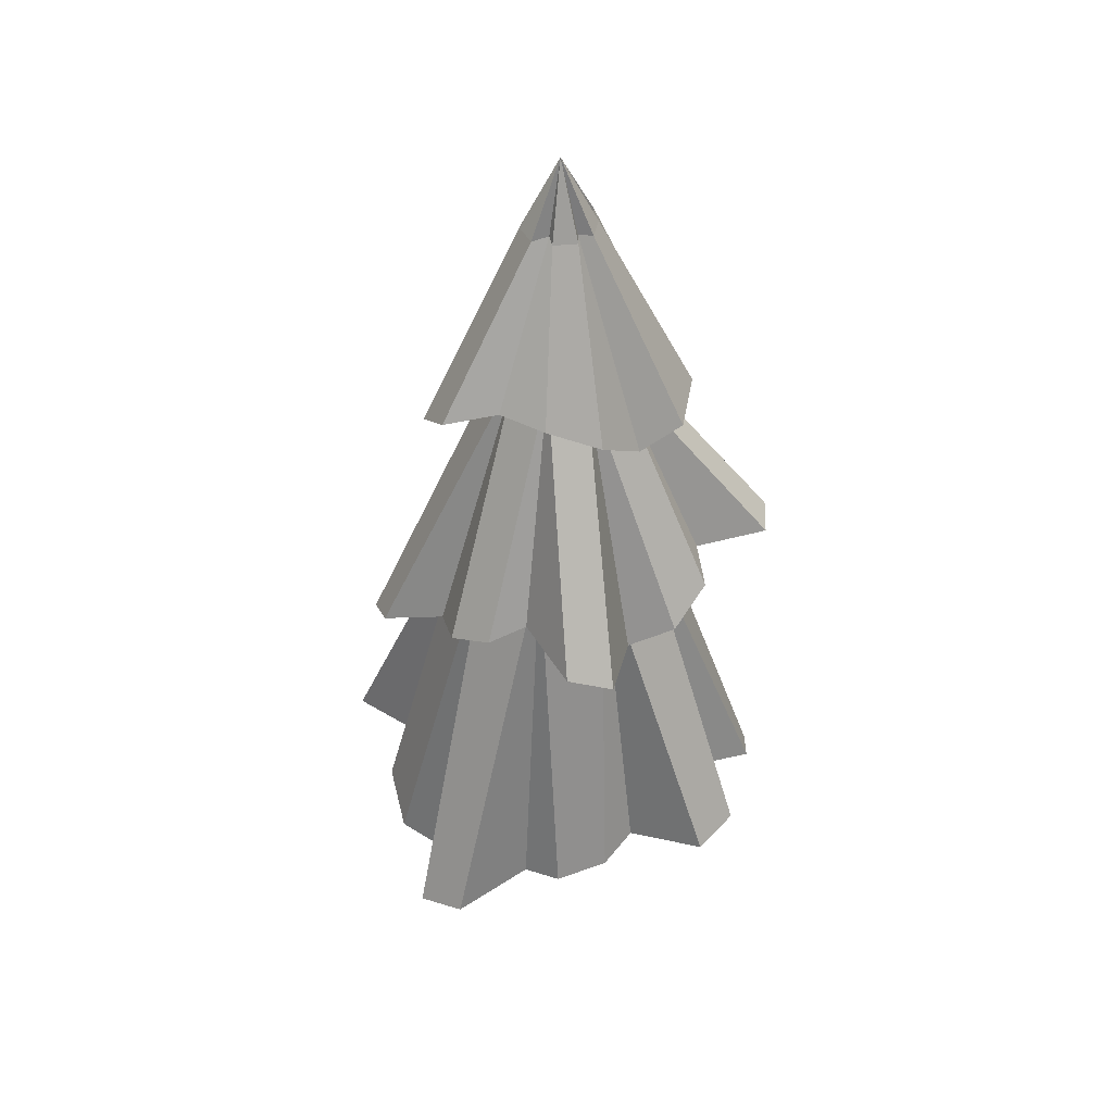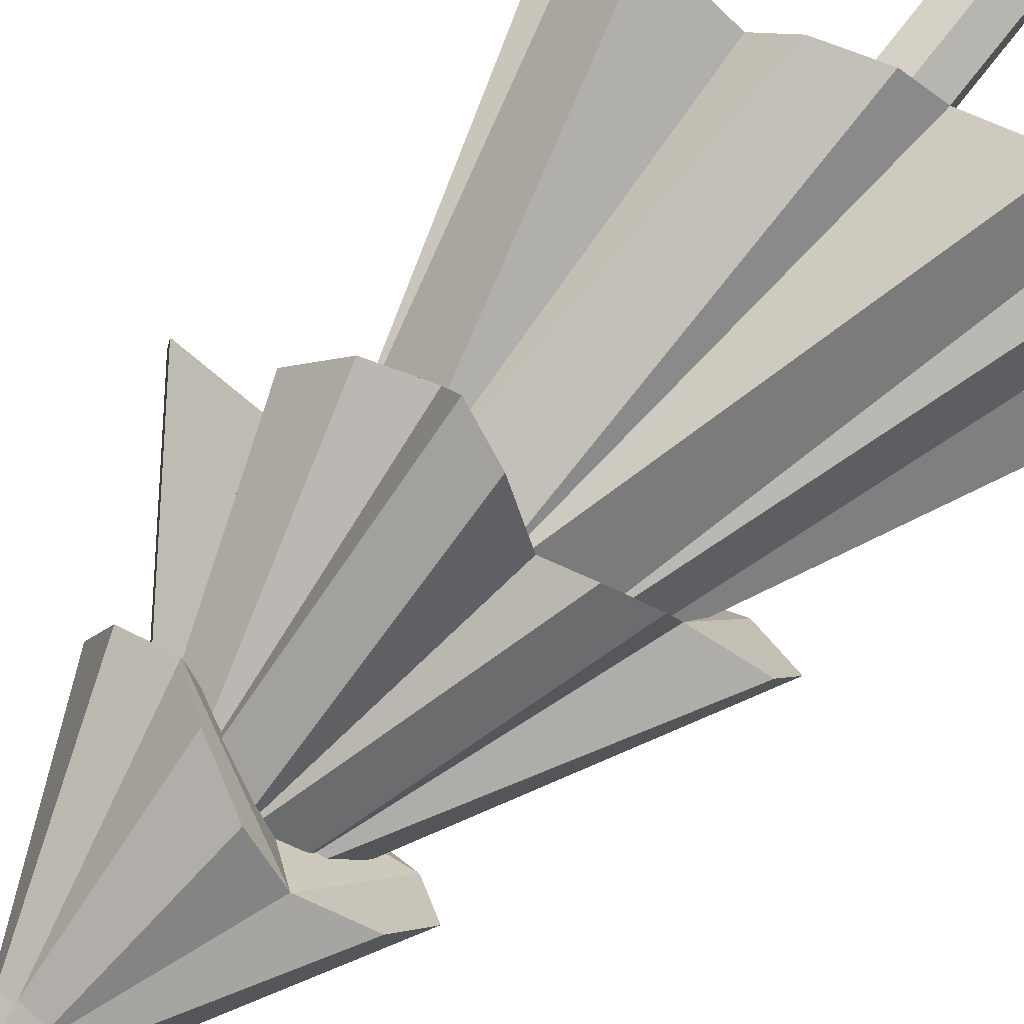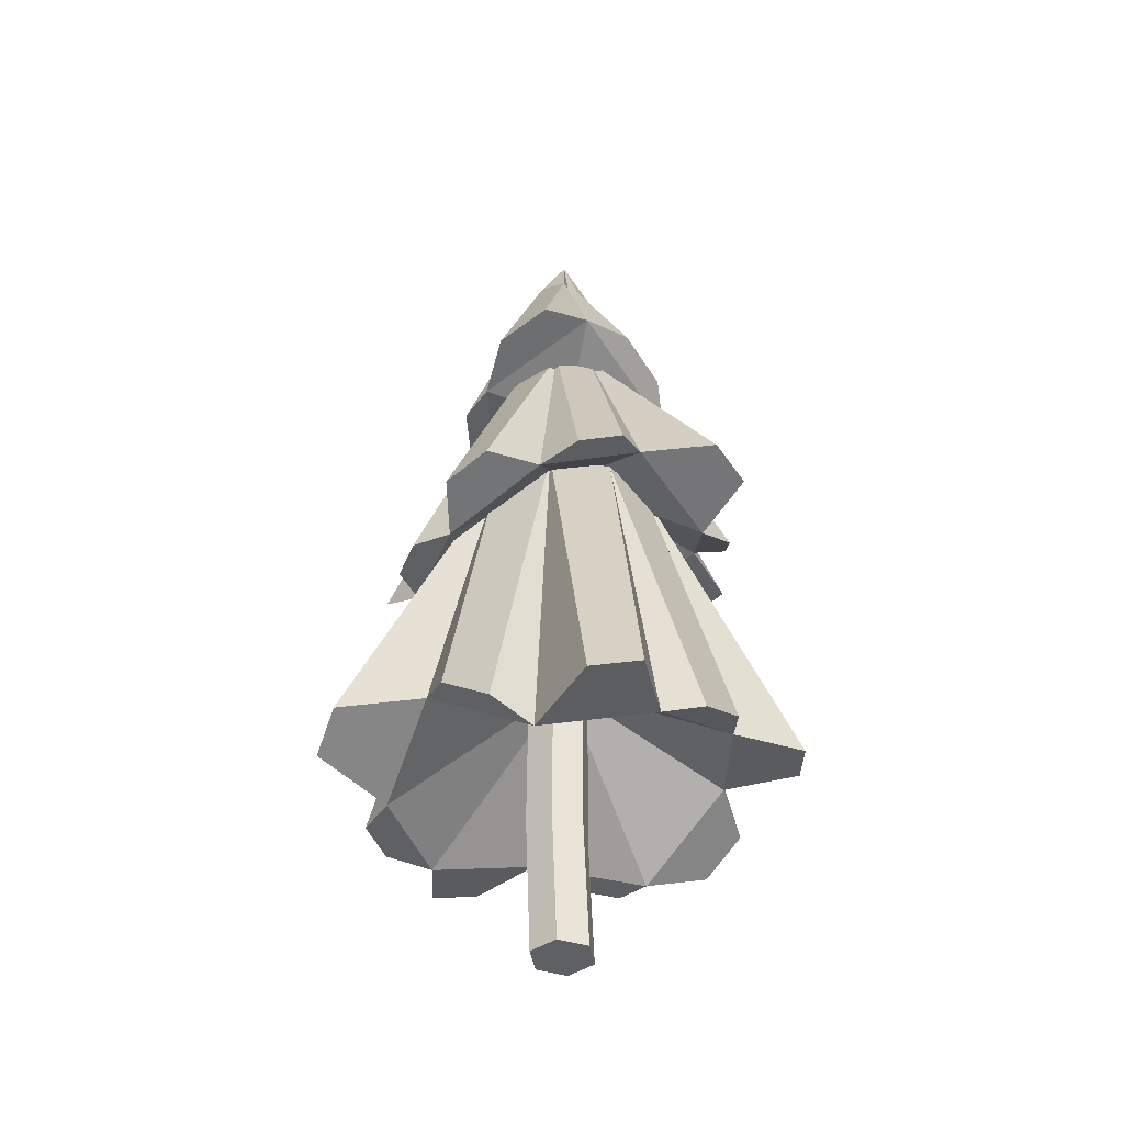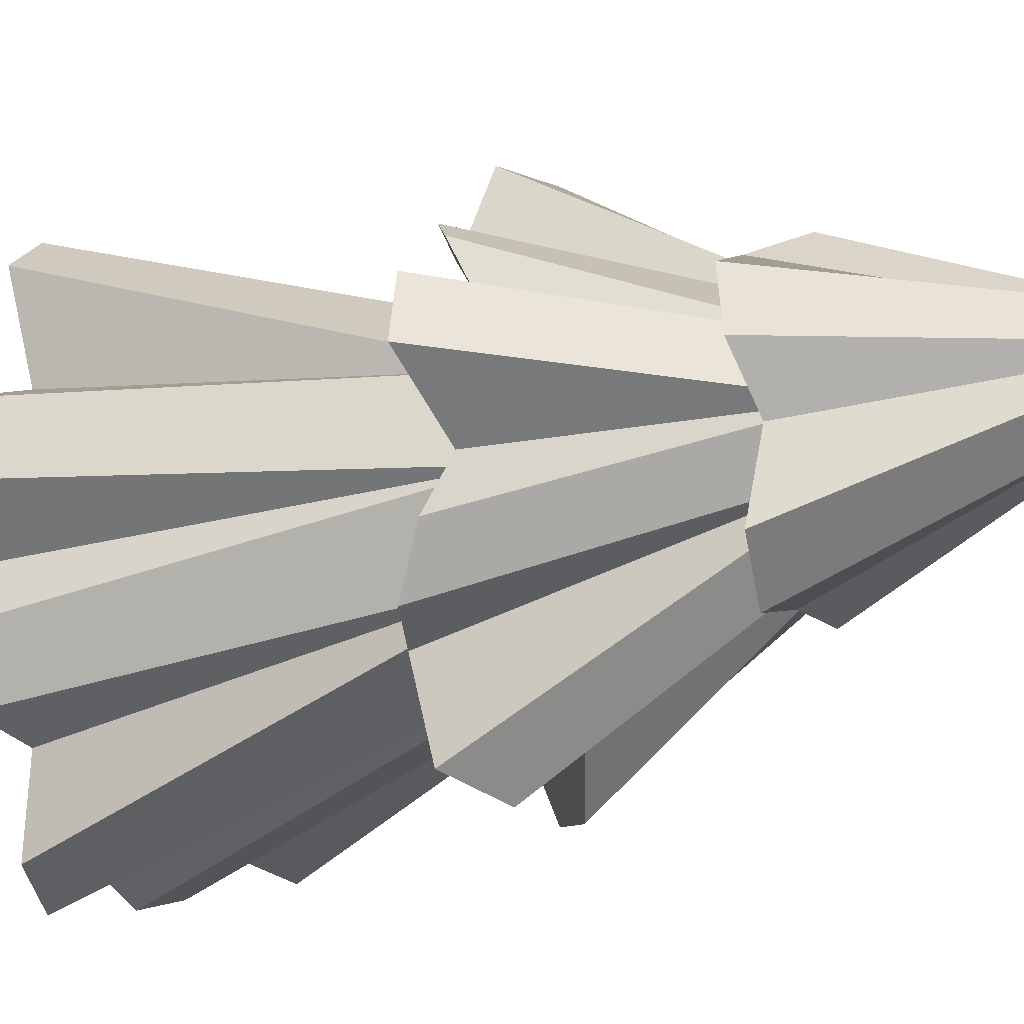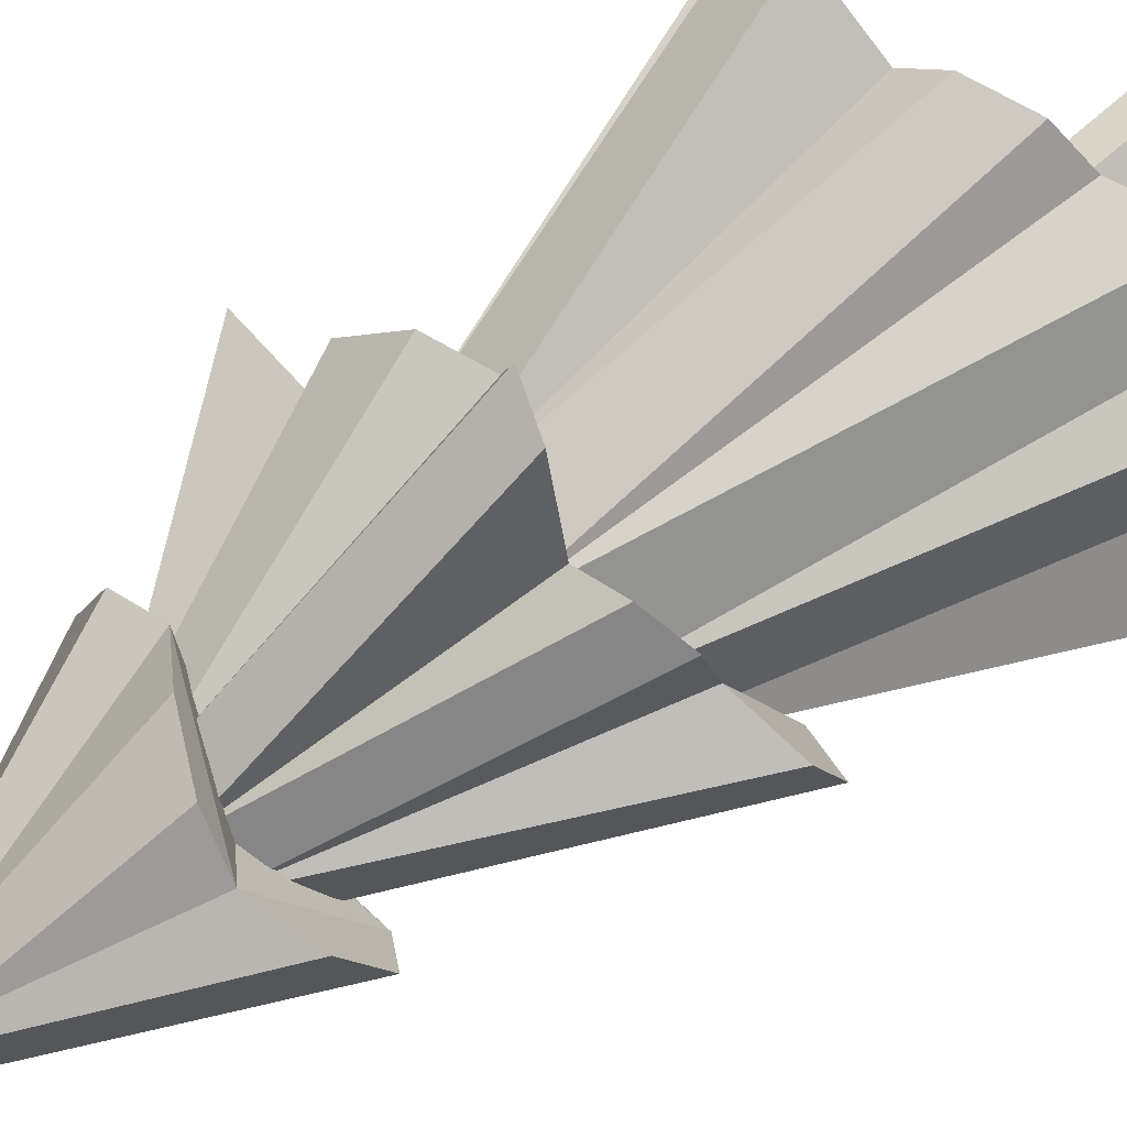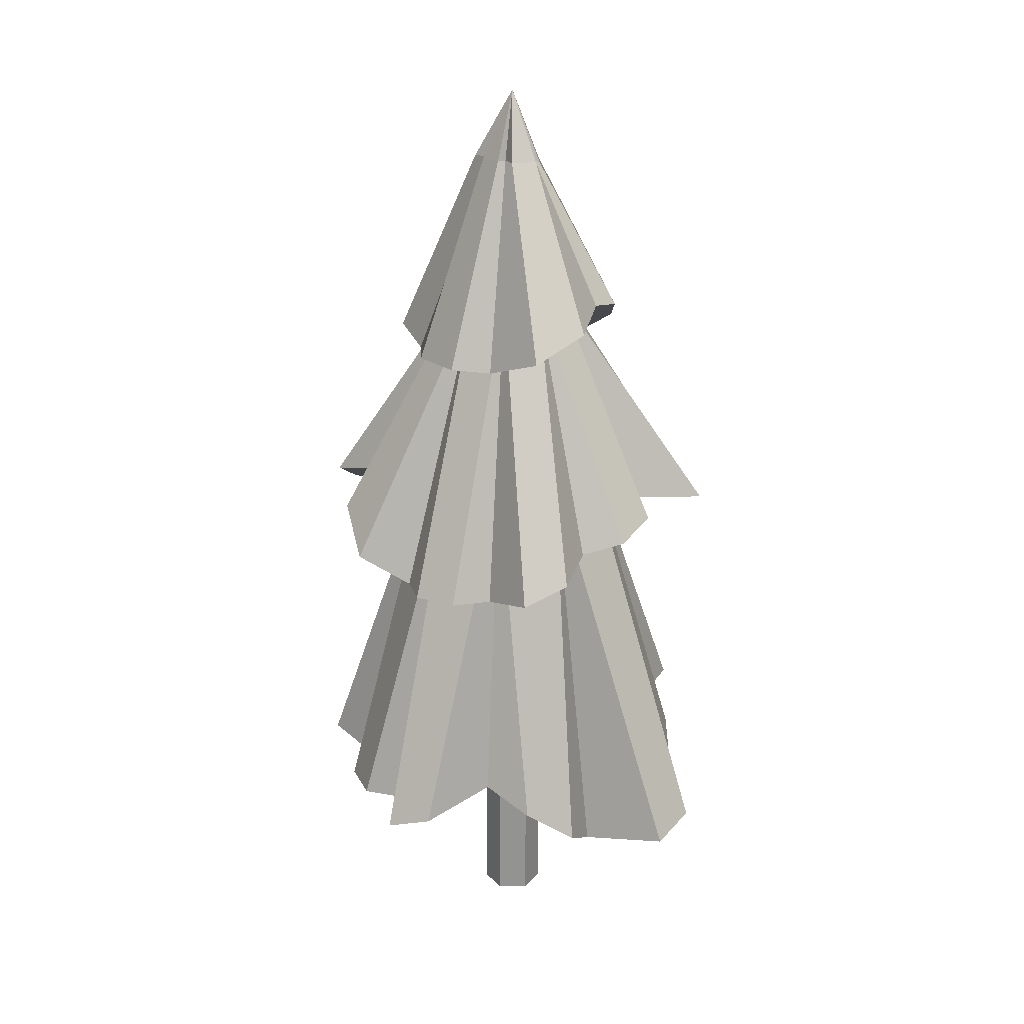
<metadata>
{"format":"obj","ext":"obj","renderer":"f3d","projection":"perspective","resolution":1024,"background":"white","views":[{"elev":40.8,"azim":-7.2,"up":"+Y"},{"elev":76.6,"azim":-138.5,"up":"+Z"},{"elev":-42.3,"azim":-50.8,"up":"+Y"},{"elev":-21.1,"azim":123.8,"up":"+Z"},{"elev":67.3,"azim":-128.4,"up":"+Z"},{"elev":20.4,"azim":-90.6,"up":"+Y"}]}
</metadata>
<code>
o Tree_Type2_03_Model
v -4.568 2.059 -7.673
v -4.225 2.222 -7.385
v -3.777 2.059 -7.385
v -3.434 2.351 -7.673
v -3.356 2.351 -8.114
v -3.58 2.059 -8.502
v -4.001 2.297 -8.655
v -4.422 1.855 -8.502
v -4.646 1.855 -8.114
v -3.766 3.204 -8.041
v -3.422 2.14 -8.449
v -3.323 2.27 -8.277
v -3.847 3.204 -8.182
v -3.075 2.351 -7.935
v -3.11 2.351 -7.74
v -3.422 2.27 -7.503
v -3.574 2.14 -7.376
v -3.794 3.204 -7.881
v -3.89 2.105 -7.074
v -4.088 2.177 -7.074
v -3.919 3.204 -7.777
v -4.081 3.204 -7.777
v -4.391 2.177 -7.353
v -4.543 2.105 -7.48
v -4.822 2.002 -7.757
v -4.857 1.912 -7.952
v -4.206 3.204 -7.881
v -4.692 1.855 -8.287
v -4.593 1.855 -8.458
v -4.234 3.204 -8.041
v -4.153 3.204 -8.182
v -4.378 1.978 -8.741
v -4.192 2.173 -8.809
v -4 3.204 -8.237
v -3.788 2.23 -8.874
v -3.602 2.125 -8.806
v -3.997 3.837 -8.101
v -4.091 3.837 -8.033
v -4.055 3.837 -7.923
v -3.939 3.837 -7.923
v -3.904 3.837 -8.033
v -3.986 2.916 -8.444
v -4.449 2.916 -8.107
v -4.301 3.198 -7.614
v -3.713 2.947 -7.619
v -3.537 3.092 -8.15
v -3.943 3.823 -7.875
v -4.048 3.823 -7.875
v -3.885 3.051 -7.518
v -4.122 3.162 -7.515
v -4.132 3.837 -7.893
v -4.167 3.837 -8.003
v -4.531 3.119 -7.679
v -4.597 2.994 -7.897
v -4.119 3.837 -8.068
v -4.025 3.837 -8.136
v -4.39 2.916 -8.287
v -4.185 2.916 -8.436
v -3.941 3.837 -8.174
v -3.847 3.837 -8.106
v -3.722 2.965 -8.541
v -3.523 3.043 -8.411
v -3.842 3.837 -8.015
v -3.877 3.837 -7.905
v -3.434 3.052 -7.959
v -3.511 2.987 -7.724
v -4 4.148 -8
v -4 0.7185 -8.731
v -4.47 0.7185 -8.56
v -4.72 0.9086 -8.127
v -4.633 0.5785 -7.634
v -4.25 0.7202 -7.313
v -3.75 0.9086 -7.313
v -3.367 0.9929 -7.634
v -3.28 0.7539 -8.127
v -3.53 0.9086 -8.56
v -4.137 2.349 -7.623
v -3.889 0.8561 -7.19
v -4.111 0.7727 -7.19
v -3.863 2.349 -7.623
v -4.58 0.6807 -7.141
v -4.749 0.618 -7.283
v -4.804 0.6705 -7.718
v -4.842 0.8166 -7.936
v -4.348 2.349 -7.799
v -4.958 0.8556 -8.409
v -4.847 0.7715 -8.601
v -4.395 2.349 -8.07
v -4.258 2.349 -8.308
v -4.408 0.7185 -8.739
v -4.2 0.7185 -8.814
v -3.777 0.7715 -8.93
v -3.569 0.8556 -8.854
v -4 2.349 -8.402
v -3.337 0.8655 -8.509
v -3.227 0.7971 -8.317
v -3.742 2.349 -8.308
v -3.605 2.349 -8.07
v -3.073 0.8206 -7.951
v -3.112 0.9263 -7.733
v -3.652 2.349 -7.799
v -3.274 0.9694 -7.306
v -3.443 0.9321 -7.164
v -4 1.274 -8.084
v -4.054 1.274 -8.064
v -4.082 1.296 -8.015
v -4.072 1.258 -7.958
v -4.029 1.274 -7.921
v -3.971 1.296 -7.921
v -3.928 1.305 -7.958
v -3.918 1.278 -8.015
v -3.946 1.296 -8.064
v -4.247 2.366 -7.858
v -4.098 2.437 -7.734
v -3.904 2.366 -7.734
v -3.756 2.493 -7.858
v -3.722 2.493 -8.049
v -3.819 2.366 -8.217
v -4.001 2.469 -8.284
v -4.183 2.278 -8.217
v -4.28 2.278 -8.049
v -4.016 -0.005712 -8.135
v -4.133 -0.005712 -8.068
v -4.133 -0.005712 -7.932
v -4.016 -0.005712 -7.865
v -3.899 -0.005712 -7.932
v -3.899 -0.005712 -8.068
v -4.016 3.607 -8.135
v -4.133 3.607 -8.068
v -4.133 3.607 -7.932
v -4.016 3.607 -7.865
v -3.899 3.607 -7.932
v -3.899 3.607 -8.068
v -4.05 0.5749 -8.135
v -3.934 0.5576 -8.068
v -3.934 0.5576 -7.932
v -4.05 0.5749 -7.865
v -4.166 0.5921 -7.932
v -4.166 0.5921 -8.068
v -3.993 2.981 -8.14
v -4.149 2.981 -8.027
v -4.099 3.076 -7.862
v -3.902 2.991 -7.863
v -3.843 3.04 -8.042
f 9 28 29 8
f 1 25 26 9
f 7 35 36 6
f 2 23 24 1
f 6 11 12 5
f 5 14 15 4
f 4 16 17 3
f 19 21 22 20
f 3 19 20 2
f 28 30 31 29
f 8 32 33 7
f 5 12 10
f 2 20 22
f 31 32 8
f 10 14 5
f 11 13 10 12
f 13 11 6
f 14 10 18 15
f 4 15 18
f 16 18 21 17
f 3 17 21
f 18 16 4
f 21 19 3
f 23 22 27 24
f 22 23 2
f 1 24 27
f 25 27 30 26
f 9 26 30
f 27 25 1
f 8 29 31
f 30 28 9
f 32 31 34 33
f 7 33 34
f 35 34 13 36
f 34 35 7
f 6 36 13
f 37 42 58 56
f 40 45 66 64
f 42 37 59 61
f 45 40 47 49
f 44 39 51 53
f 39 44 50 48
f 42 43 57 58
f 47 48 50 49
f 44 45 49 50
f 51 52 54 53
f 43 44 53 54
f 38 43 54 52
f 55 56 58 57
f 43 38 55 57
f 59 60 62 61
f 41 46 62 60
f 46 42 61 62
f 63 64 66 65
f 64 63 67
f 45 46 65 66
f 46 41 63 65
f 76 95 96 75
f 68 92 93 76
f 74 102 103 73
f 69 90 91 68
f 73 78 79 72
f 72 81 82 71
f 71 83 84 70
f 86 88 89 87
f 70 86 87 69
f 95 97 98 96
f 75 99 100 74
f 72 79 77
f 69 87 89
f 98 99 75
f 77 81 72
f 78 80 77 79
f 80 78 73
f 81 77 85 82
f 71 82 85
f 83 85 88 84
f 70 84 88
f 85 83 71
f 88 86 70
f 90 89 94 91
f 89 90 69
f 68 91 94
f 92 94 97 93
f 76 93 97
f 94 92 68
f 75 96 98
f 97 95 76
f 99 98 101 100
f 74 100 101
f 102 101 80 103
f 101 102 74
f 73 103 80
f 70 69 105 106
f 68 76 112 104
f 74 73 109 110
f 71 70 106 107
f 75 74 110 111
f 72 71 107 108
f 69 68 104 105
f 76 75 111 112
f 73 72 108 109
f 6 5 117 118
f 3 2 114 115
f 1 9 121 113
f 7 6 118 119
f 4 3 115 116
f 8 7 119 120
f 5 4 116 117
f 2 1 113 114
f 9 8 120 121
f 134 139 129 128
f 139 138 130 129
f 138 137 131 130
f 137 136 132 131
f 136 135 133 132
f 135 134 128 133
f 123 122 127 126 125 124
f 127 122 134 135
f 126 127 135 136
f 125 126 136 137
f 124 125 137 138
f 123 124 138 139
f 122 123 139 134
f 67 38 52
f 41 67 63
f 67 41 60
f 48 47 67
f 40 67 47
f 67 39 48
f 52 51 67
f 39 67 51
f 56 55 67
f 38 67 55
f 67 37 56
f 60 59 67
f 37 67 59
f 67 40 64
f 43 42 140 141
f 46 45 143 144
f 44 43 141 142
f 42 46 144 140
f 45 44 142 143

</code>
